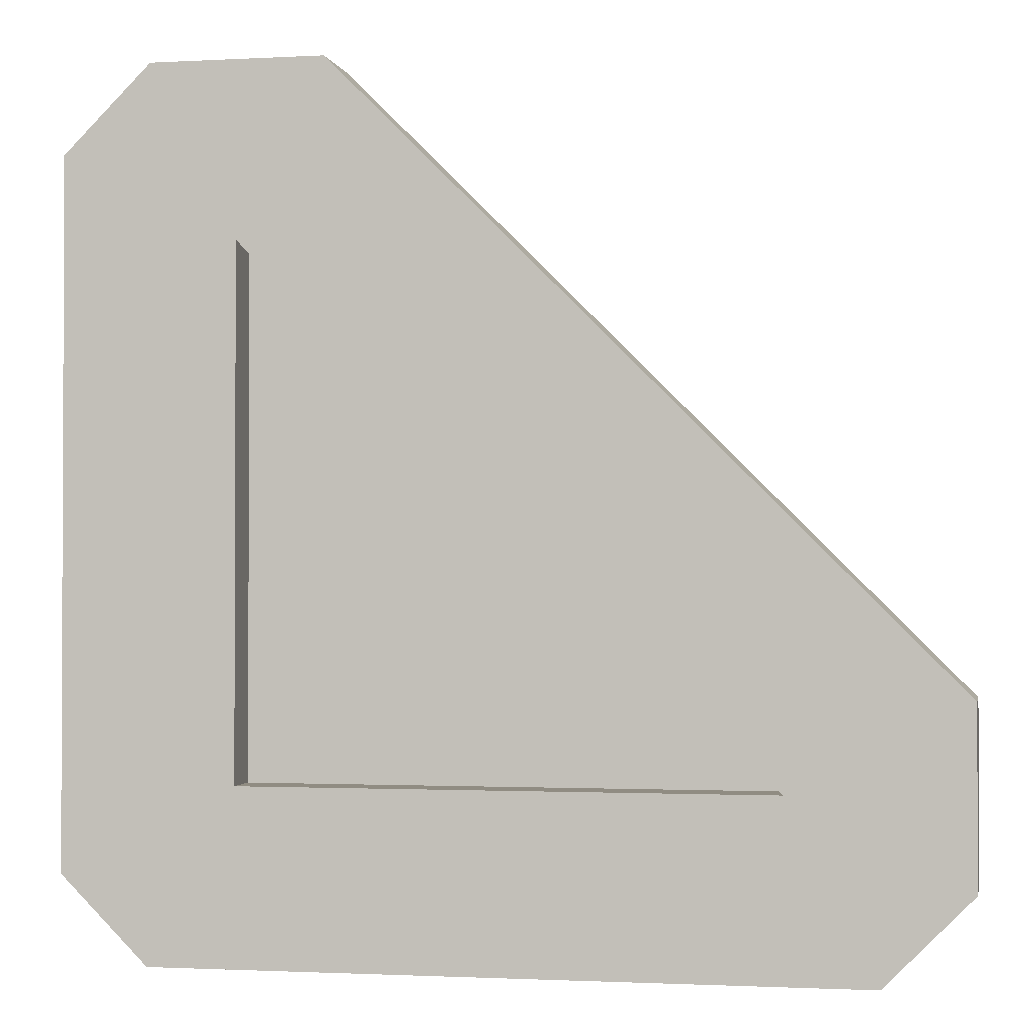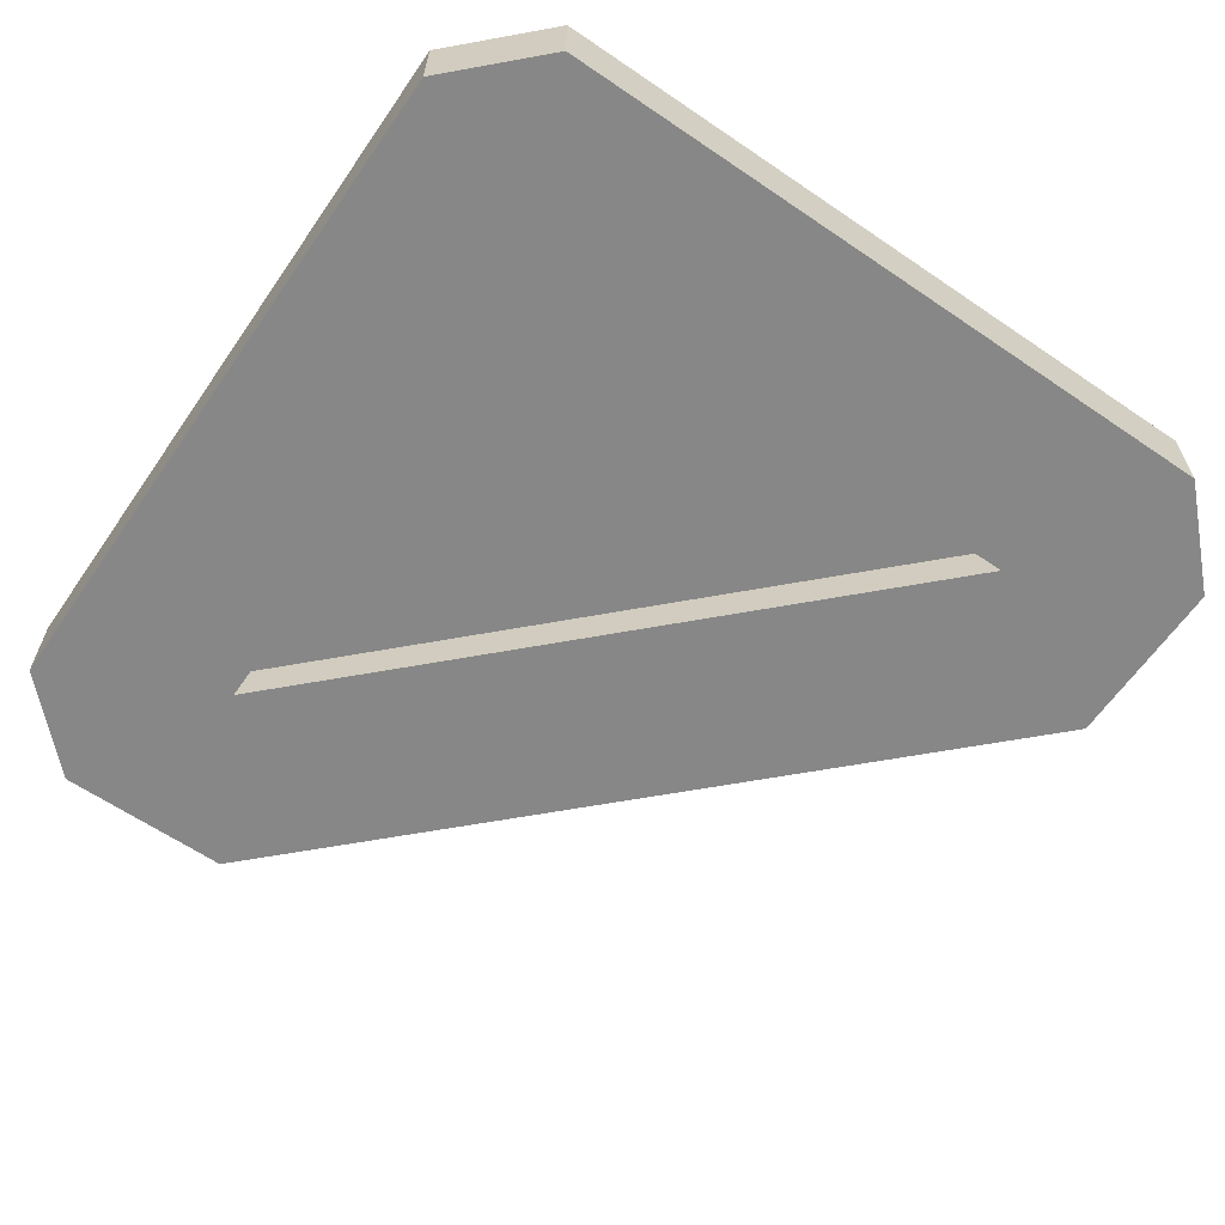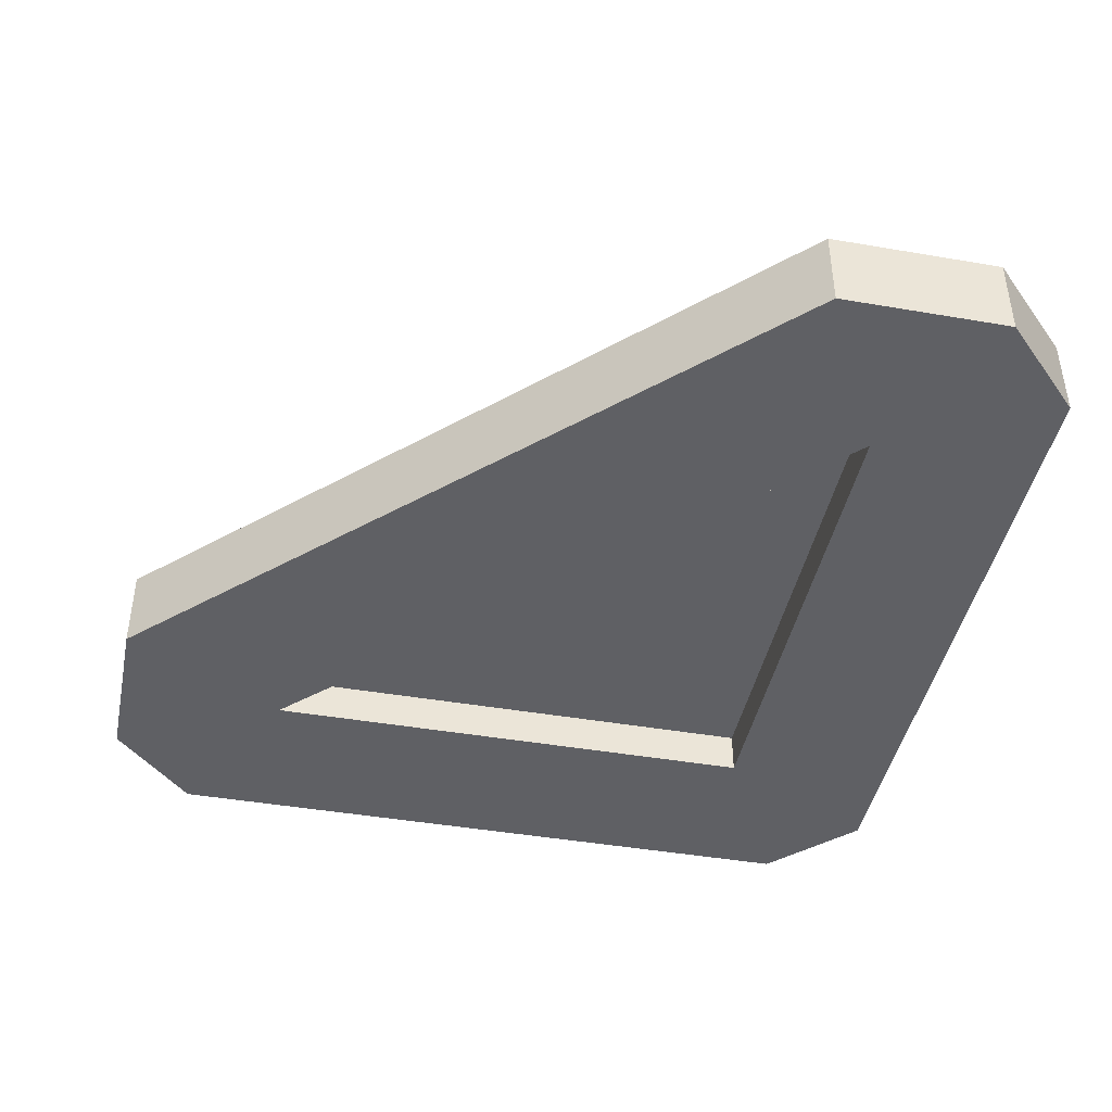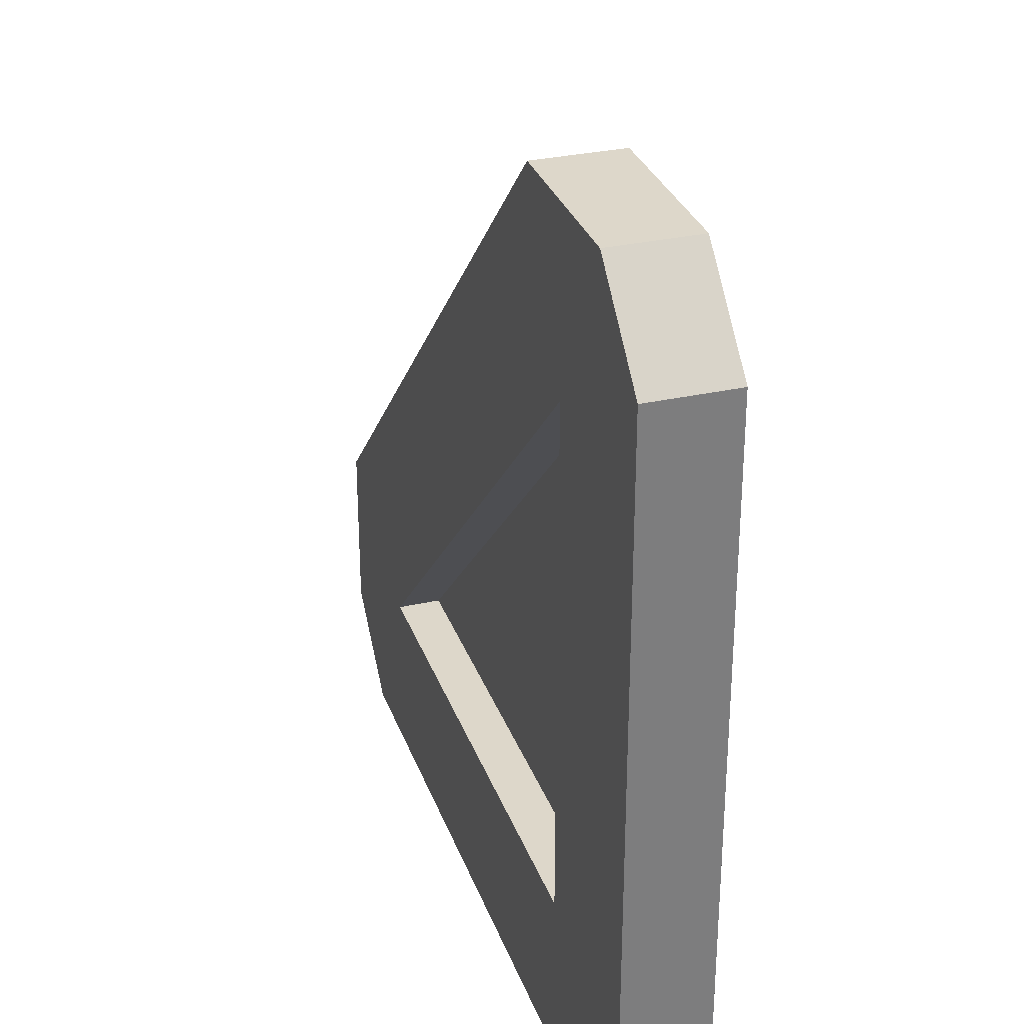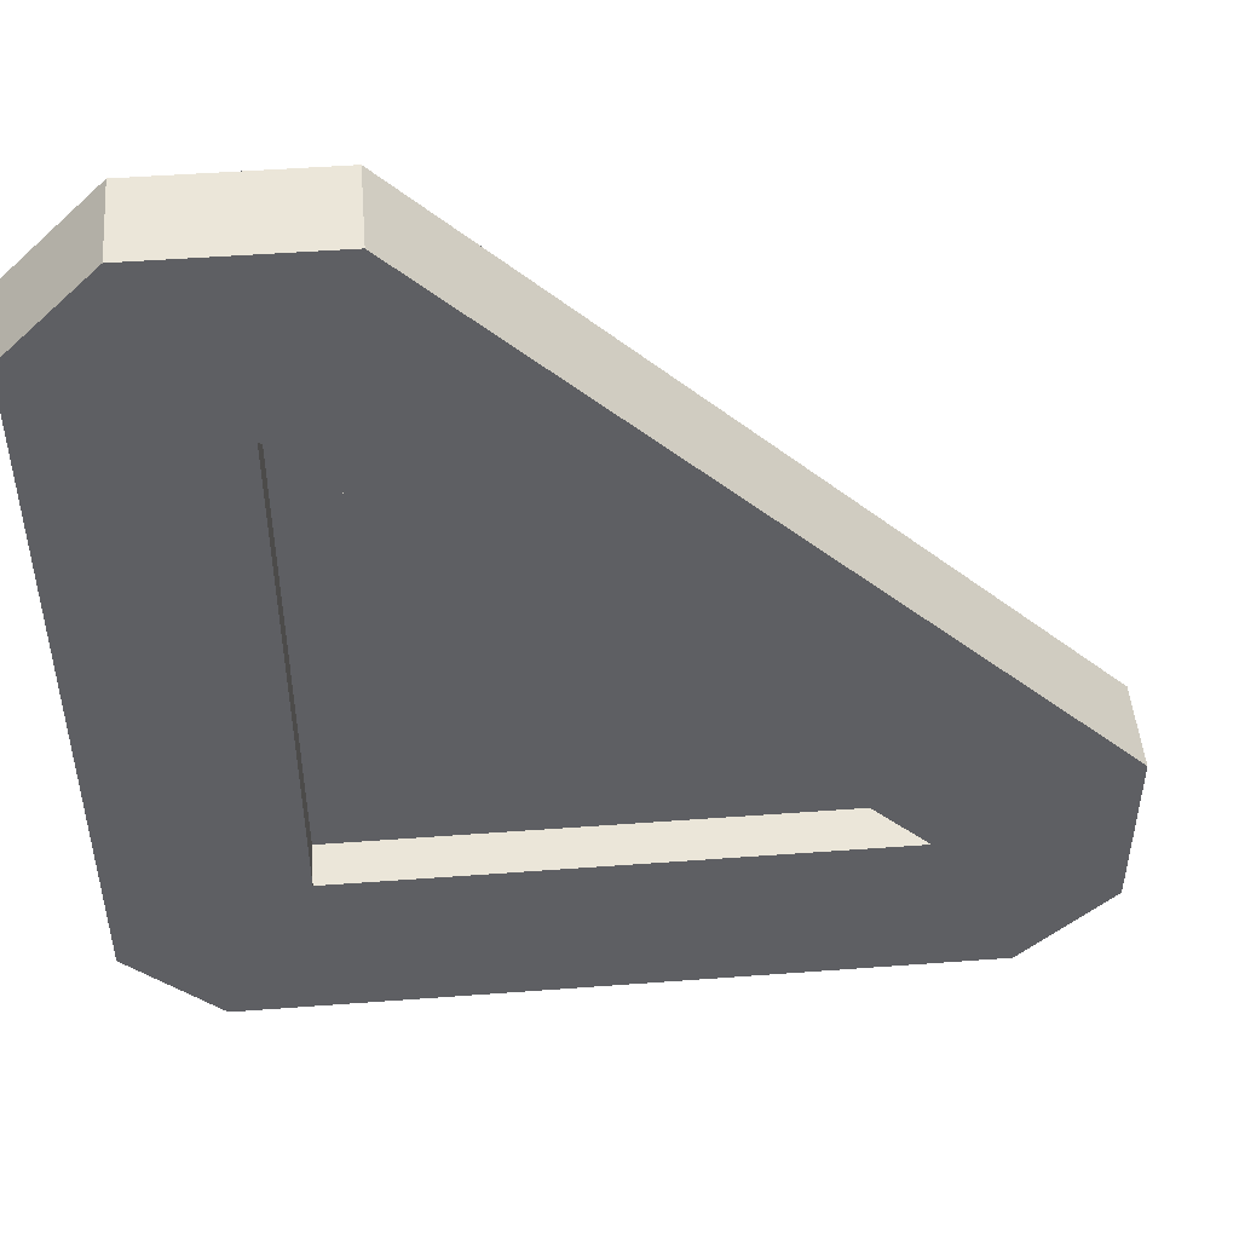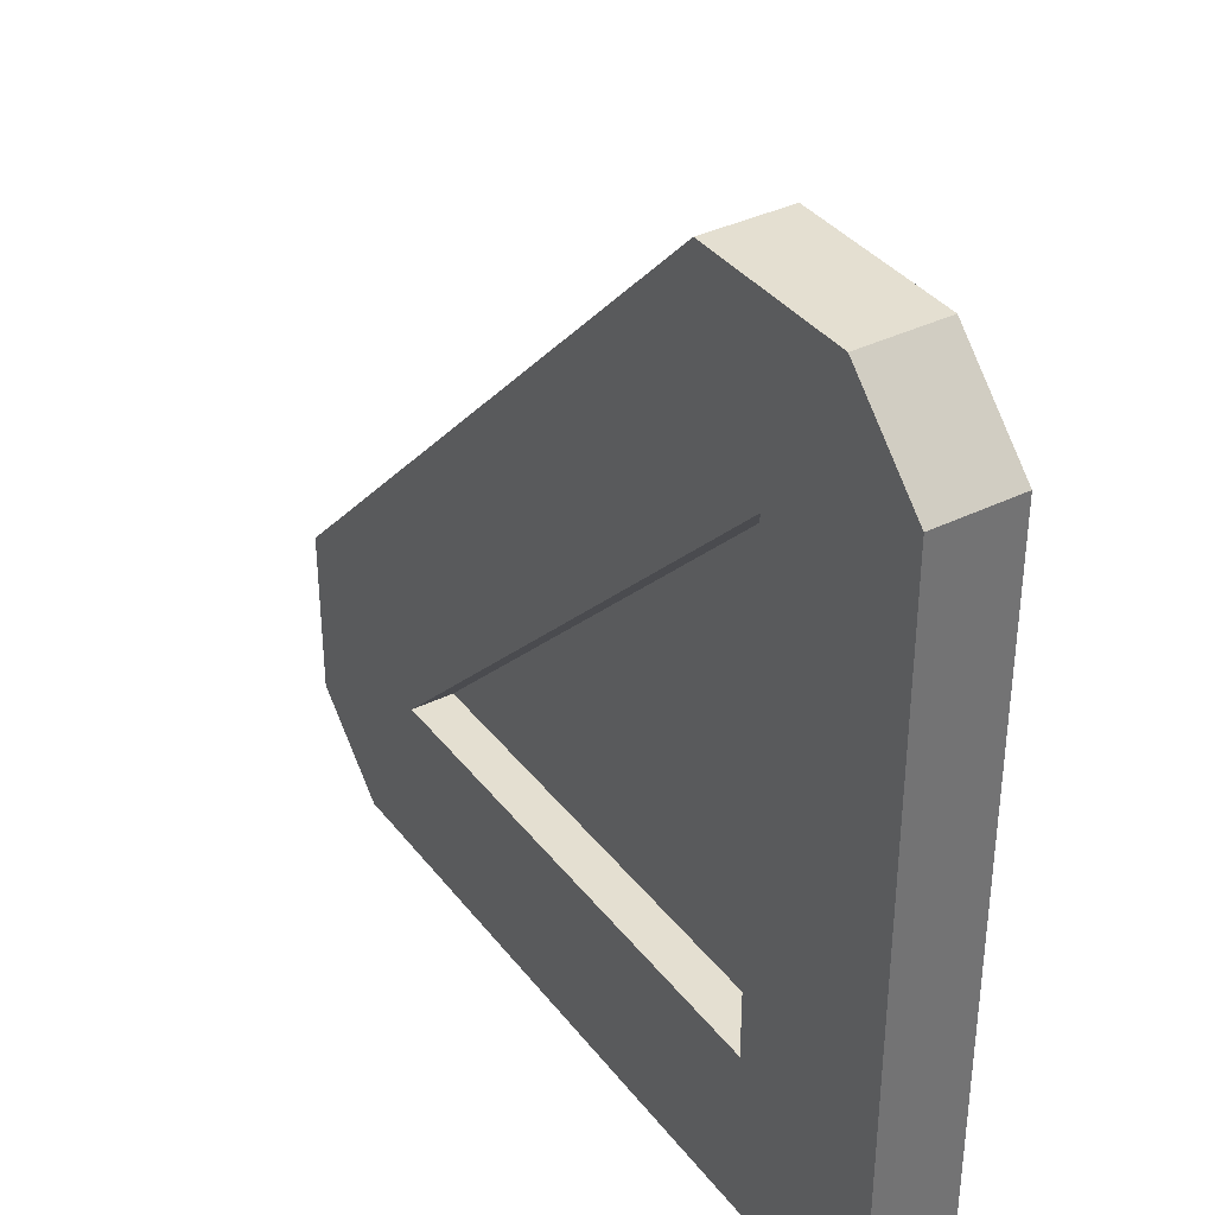
<metadata>
{"format":"obj","ext":"obj","renderer":"f3d","projection":"perspective","resolution":1024,"background":"white","views":[{"elev":-1.5,"azim":11.3,"up":"+Z"},{"elev":-62.6,"azim":-124.6,"up":"+Y"},{"elev":-43.3,"azim":78.5,"up":"+Y"},{"elev":30.9,"azim":-107.9,"up":"+Z"},{"elev":48.1,"azim":-4.8,"up":"+Z"},{"elev":36.6,"azim":-122.7,"up":"+Z"}]}
</metadata>
<code>
g platform_smallDiagonal
v 0.5 -2.256e-16 -0.4
v 0.4 -2.256e-16 -0.25
v 0.5 -2.256e-16 -0.2
v -0.2 -2.256e-16 0.5
v -0.25 -2.256e-16 0.4
v -0.4 -2.256e-16 0.5
v -0.4 -2.256e-16 0.4
v -0.5 -2.256e-16 0.4
v -0.4 -2.256e-16 -0.4
v -0.4 -2.256e-16 -0.5
v -0.5 -2.256e-16 -0.4
v 0.4 -2.256e-16 -0.5
v 0.4 -2.256e-16 -0.4
v 0.5 0.1 -0.2
v -0.2 0.1 0.5
v 0.5 0.1 -0.4
v -0.4 0.1 -0.5
v -0.5 0.1 -0.4
v -0.4 0.1 0.5
v -0.5 0.1 0.4
v 0.4 0.1 -0.5
v 0.4 0.1 -0.25
v 0.4 0.1 -0.4
v -0.4 0.1 -0.4
v -0.25 0.1 0.4
v -0.4 0.1 0.4
v 0.3 0.1 -0.3
v -0.3 0.1 -0.3
v -0.3 0.1 0.3
v 0.3 -2.256e-16 -0.3
v -0.3 -2.256e-16 0.3
v -0.3 -2.256e-16 -0.3
v 0.3 0.05 -0.3
v -0.3 0.05 0.3
v -0.3 0.05 -0.3
f 3 2 1
f 2 3 4
f 2 4 5
f 5 4 6
f 5 6 7
f 7 6 8
f 7 8 9
f 9 8 10
f 10 8 11
f 2 12 1
f 12 9 10
f 12 2 13
f 12 13 9
f 15 3 14
f 3 15 4
f 14 1 16
f 1 14 3
f 11 17 10
f 17 11 18
f 19 8 6
f 8 19 20
f 15 6 4
f 6 15 19
f 17 12 10
f 12 17 21
f 8 18 11
f 18 8 20
f 21 22 16
f 22 21 23
f 23 21 24
f 24 21 17
f 22 14 16
f 14 22 15
f 15 22 25
f 15 25 19
f 19 25 26
f 19 26 20
f 20 26 24
f 20 24 17
f 20 17 18
f 21 1 12
f 1 21 16
f 24 27 23
f 27 24 28
f 28 24 26
f 25 23 27
f 23 25 22
f 25 27 29
f 25 29 26
f 26 29 28
f 5 13 2
f 13 5 30
f 30 5 31
f 31 5 7
f 31 7 32
f 30 9 13
f 9 30 32
f 9 32 7
f 35 34 33
f 33 34 35
f 34 32 35
f 32 34 31
f 35 29 34
f 29 35 28
f 31 33 30
f 33 31 34
f 34 27 33
f 27 34 29
f 33 32 30
f 32 33 35
f 27 35 33
f 35 27 28

</code>
